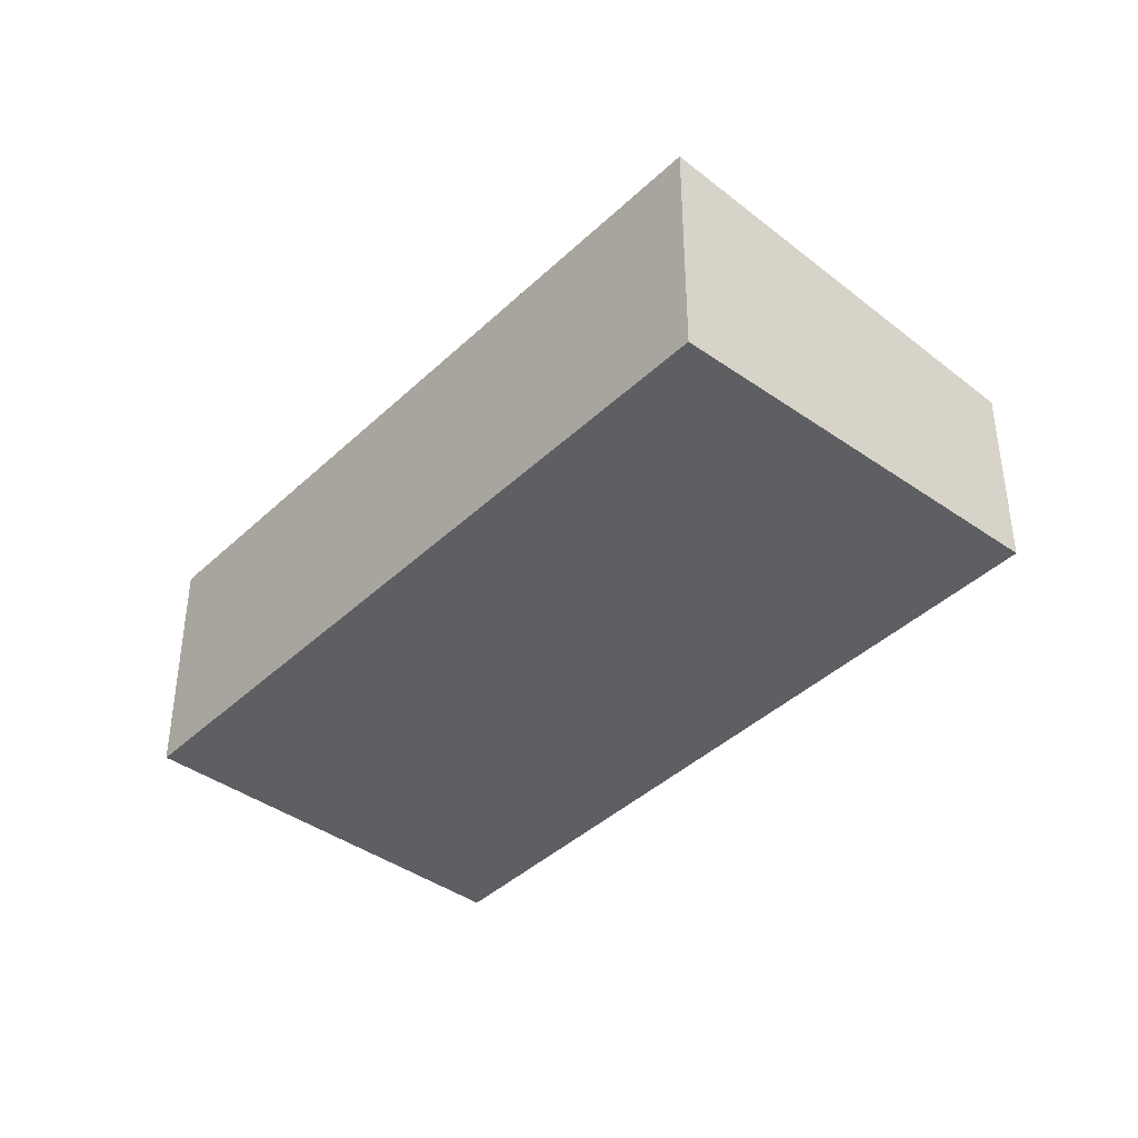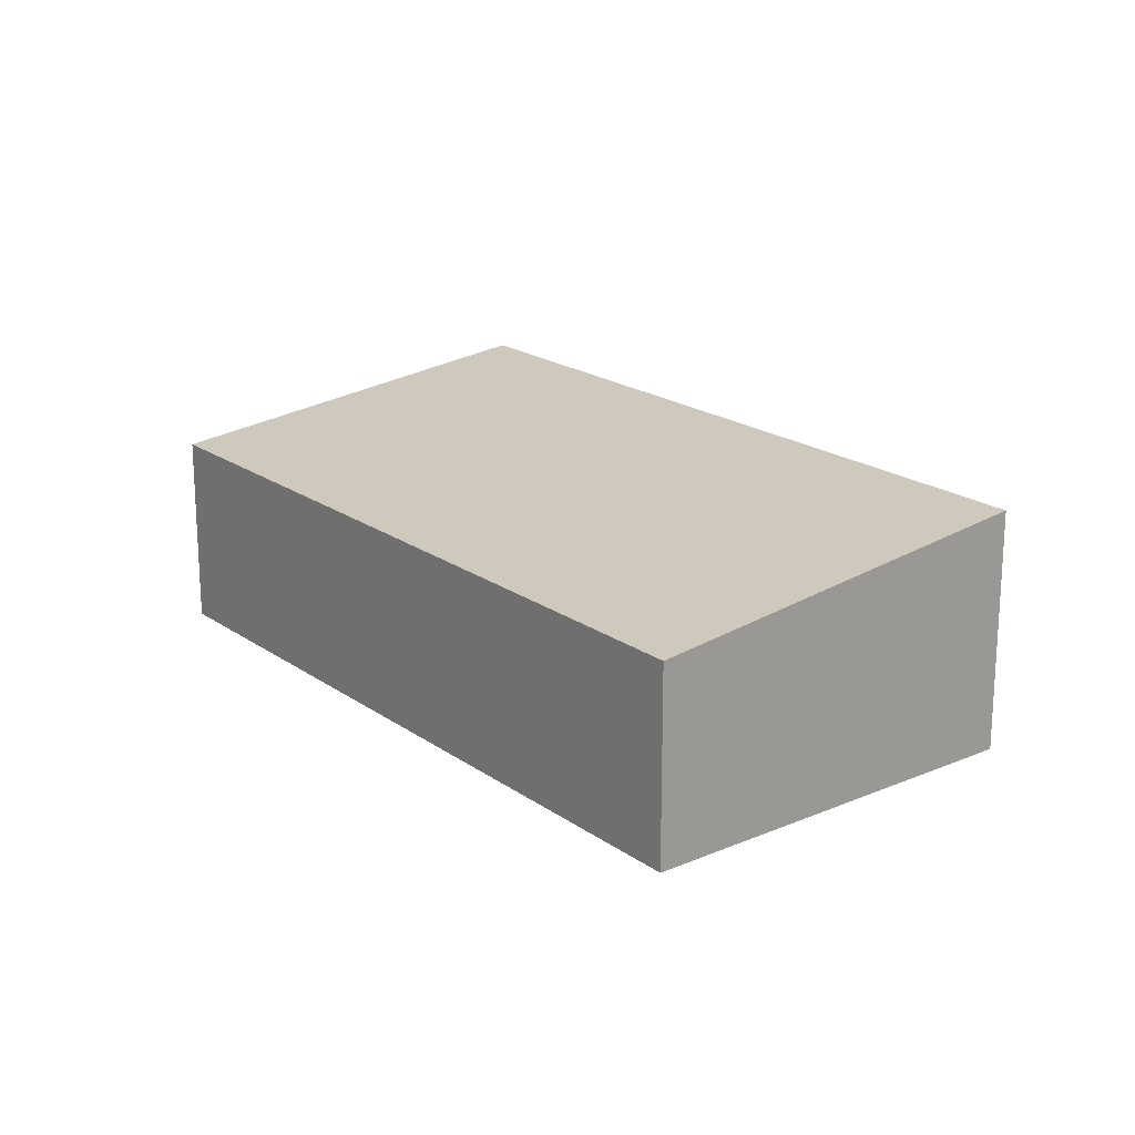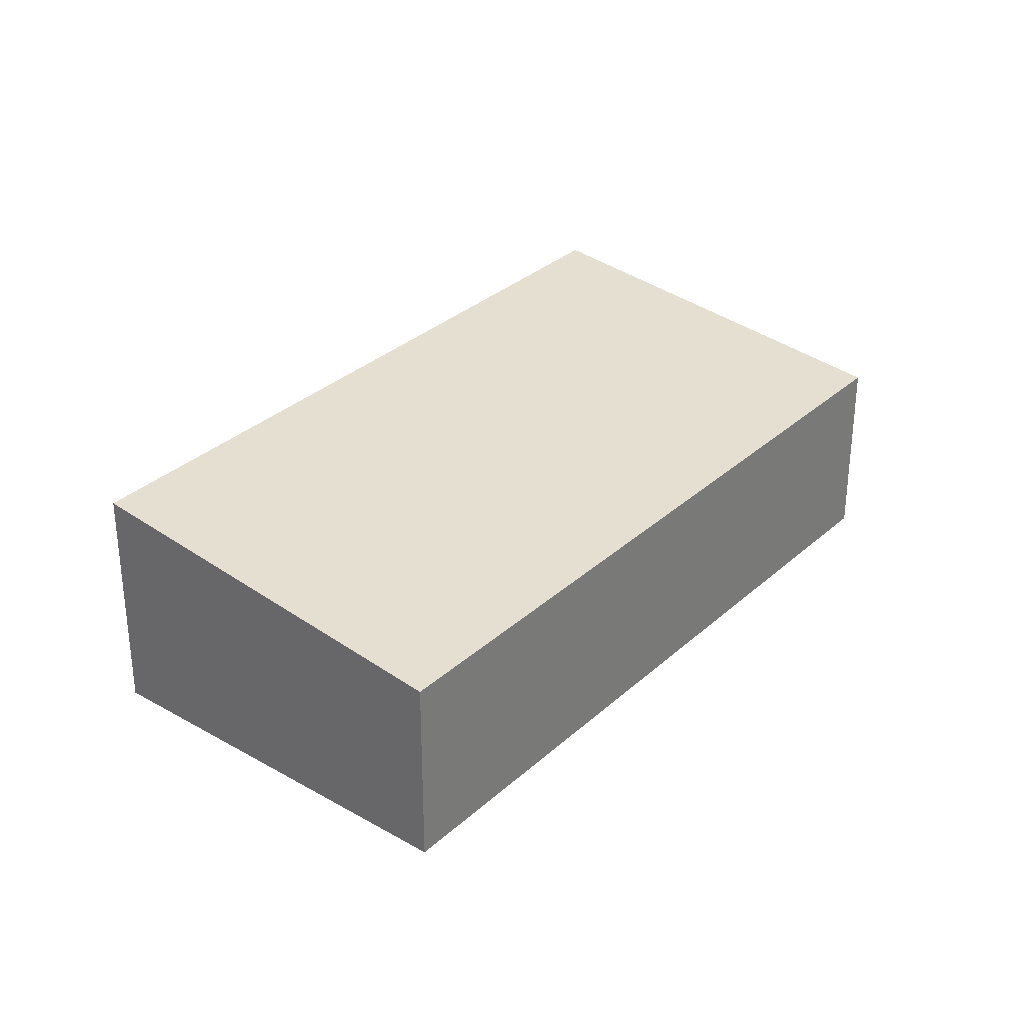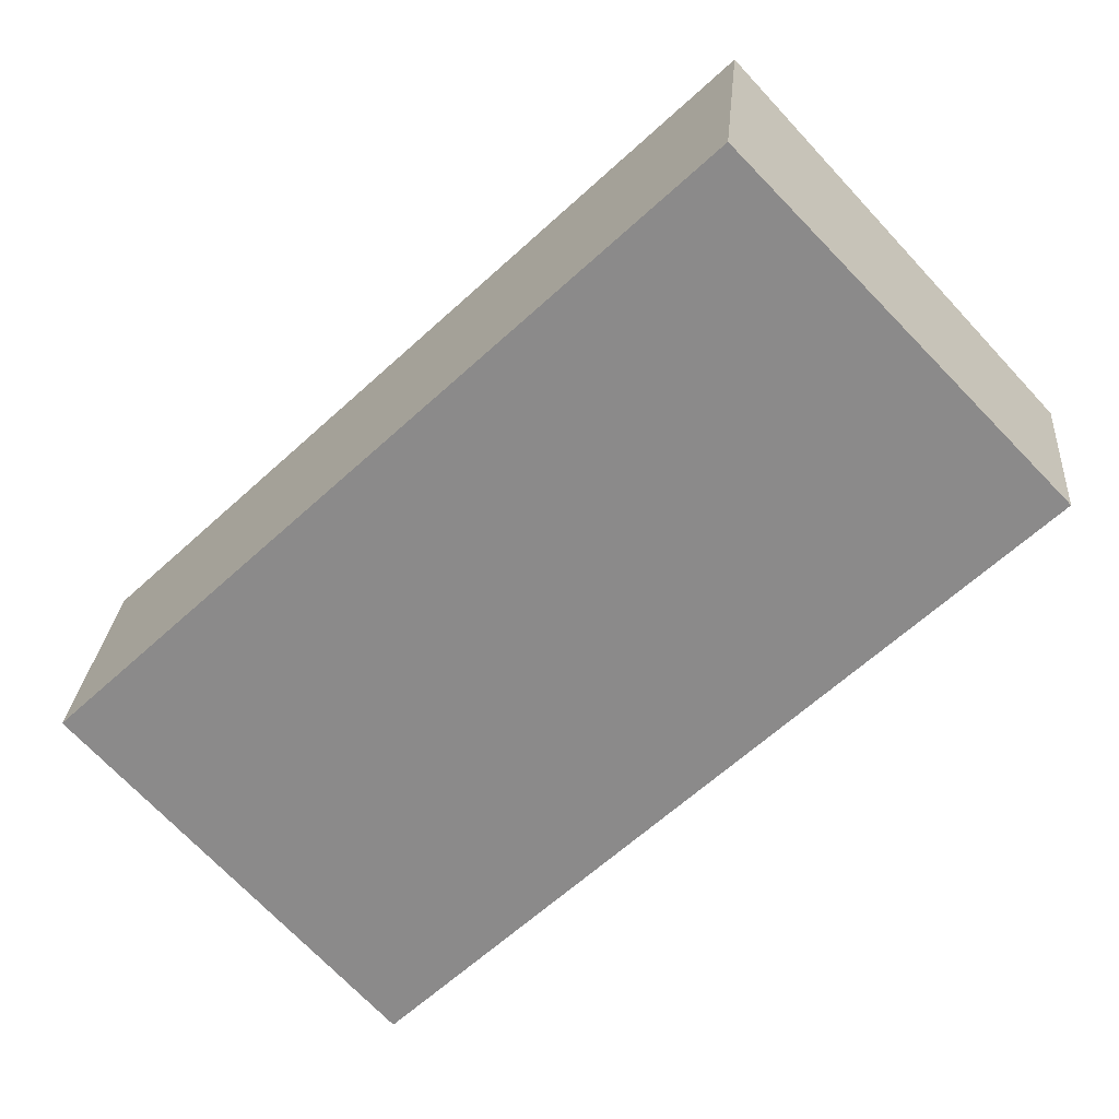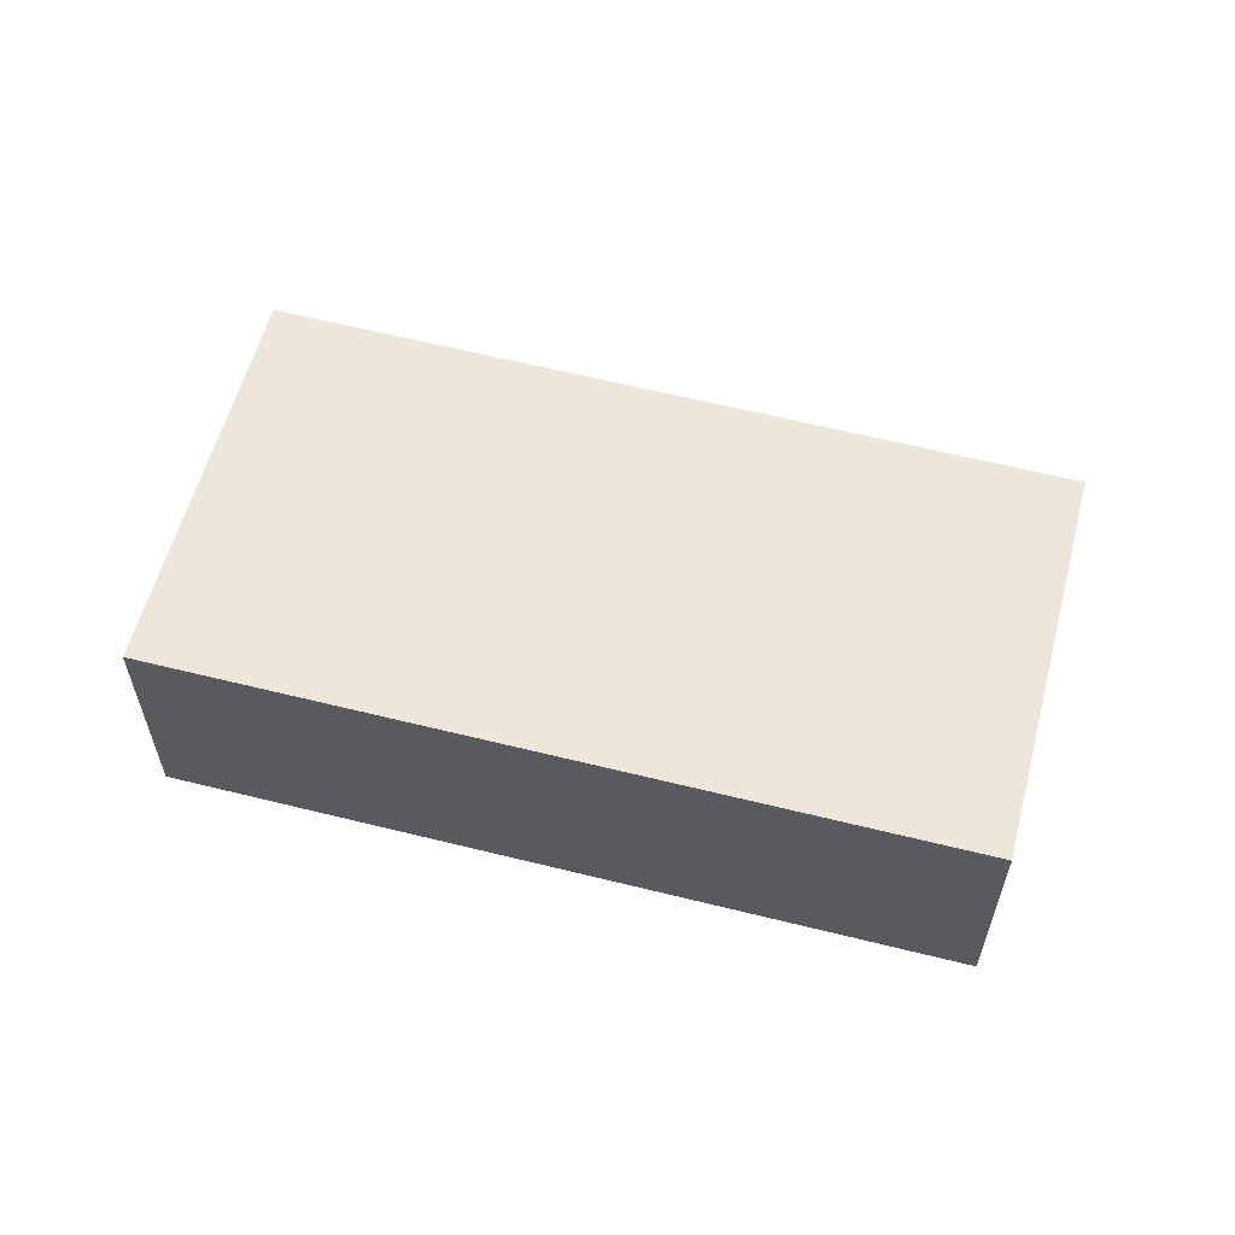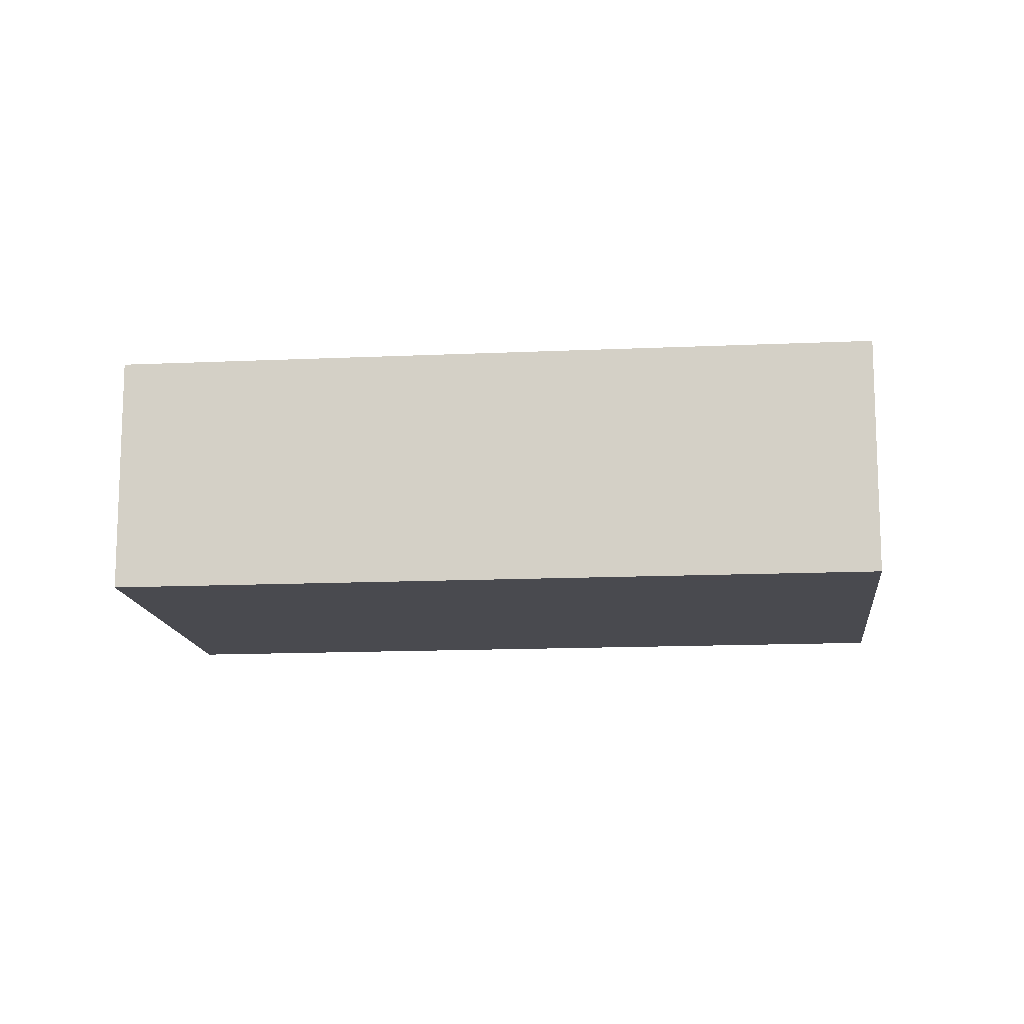
<metadata>
{"format":"obj","ext":"obj","renderer":"f3d","projection":"perspective","resolution":1024,"background":"white","views":[{"elev":-40.6,"azim":5.4,"up":"+Y"},{"elev":19.7,"azim":-171.5,"up":"+Y"},{"elev":31.9,"azim":85.0,"up":"+Y"},{"elev":25.7,"azim":4.6,"up":"+Z"},{"elev":60.9,"azim":-29.3,"up":"+Y"},{"elev":-13.5,"azim":-37.6,"up":"+Y"}]}
</metadata>
<code>
v  14.61 6.196 13.88
v  0 0 0
v  14.61 -8.5e-16 13.88
v  0.0001323 6.196 -0.0001965
v  7.312 4.784e-16 -7.813
v  7.312 5.021 -7.814
v  22 5.021 6.205
v  22 -3.8e-16 6.205
g defaultobject
f 1 2 3
f 2 1 4
f 4 5 2
f 5 4 6
f 5 7 8
f 7 5 6
f 8 1 3
f 1 8 7
f 6 1 7
f 1 6 4
f 2 8 3
f 8 2 5

</code>
